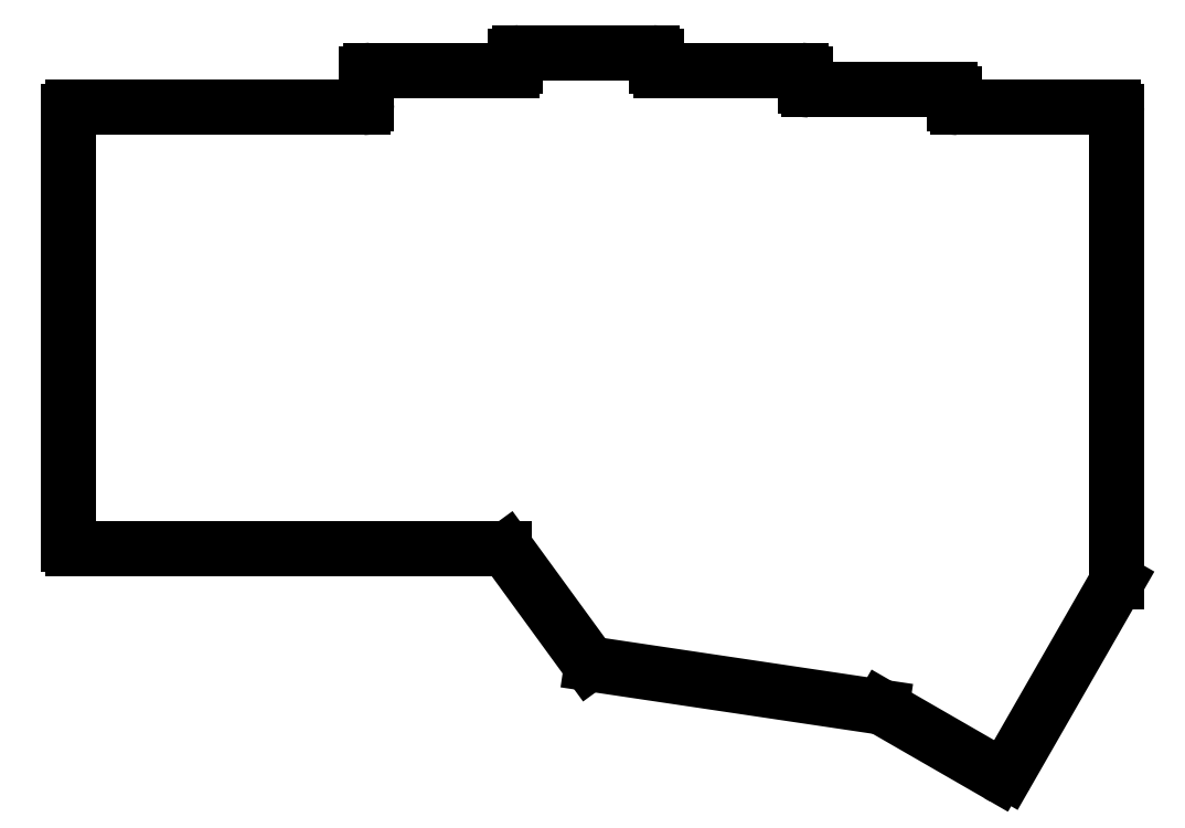
<metadata>
{"format":"dxf","ext":"dxf","renderer":"ezdxf+matplotlib","layout":"modelspace","background":"white","min_lineweight":24,"dpi":150}
</metadata>
<code>
0
SECTION
2
ENTITIES
0
ARC
8
BLACK
10
116.5
20
-124.8
40
0.5
50
45
51
90
0
ARC
8
BLACK
10
117.5
20
-62.75
40
0.5
50
-90
51
-0
0
ARC
8
BLACK
10
118.5
20
-61.5
40
0.5
50
90
51
180
0
LINE
8
BLACK
10
118
20
-61.5
11
118
21
-62.75
0
LINE
8
BLACK
10
80.5
20
-68
11
61.5
21
-68
0
LINE
8
BLACK
10
98.5
20
-68
11
80.5
21
-68
0
LINE
8
BLACK
10
174
20
-66.25
11
174
21
-67.5
0
ARC
8
BLACK
10
173.5
20
-66.25
40
0.5
50
-0
51
90
0
ARC
8
BLACK
10
174.5
20
-67.5
40
0.5
50
-180
51
-90
0
LINE
8
BLACK
10
194.2
20
-68
11
174.5
21
-68
0
ARC
8
BLACK
10
180.1
20
-152.3
40
0.8848
50
-124.4
51
-34.41
0
ARC
8
BLACK
10
127.8
20
-138.5
40
0.5
50
-134.7
51
-90
0
LINE
8
BLACK
10
116.9
20
-124.4
11
127.4
21
-138.9
0
ARC
8
BLACK
10
61.5
20
-123.8
40
0.5
50
-180
51
-90
0
ARC
8
BLACK
10
61.5
20
-68.5
40
0.5
50
90
51
180
0
ARC
8
BLACK
10
98.5
20
-67.5
40
0.5
50
-90
51
-0
0
ARC
8
BLACK
10
99.5
20
-63.75
40
0.5
50
90
51
180
0
ARC
8
BLACK
10
135.5
20
-61.5
40
0.5
50
-0
51
90
0
ARC
8
BLACK
10
136.5
20
-62.75
40
0.5
50
-180
51
-90
0
ARC
8
BLACK
10
154.5
20
-63.75
40
0.5
50
-0
51
90
0
ARC
8
BLACK
10
155.5
20
-65.25
40
0.5
50
-180
51
-90
0
ARC
8
BLACK
10
194.2
20
-68.5
40
0.5
50
-0
51
90
0
LINE
8
BLACK
10
180.8
20
-152.8
11
194.8
21
-128.5
0
LINE
8
BLACK
10
164.8
20
-144.5
11
179.6
21
-153
0
LINE
8
BLACK
10
127.8
20
-139
11
164.8
21
-144.5
0
LINE
8
BLACK
10
194.8
20
-68.5
11
194.8
21
-128.5
0
LINE
8
BLACK
10
116.5
20
-124.2
11
80.5
21
-124.2
0
LINE
8
BLACK
10
61.5
20
-124.2
11
80.5
21
-124.2
0
LINE
8
BLACK
10
61
20
-68.5
11
61
21
-123.8
0
LINE
8
BLACK
10
99
20
-63.75
11
99
21
-67.5
0
LINE
8
BLACK
10
117.5
20
-63.25
11
99.5
21
-63.25
0
LINE
8
BLACK
10
135.5
20
-61
11
118.5
21
-61
0
LINE
8
BLACK
10
136
20
-62.75
11
136
21
-61.5
0
LINE
8
BLACK
10
154.5
20
-63.25
11
136.5
21
-63.25
0
LINE
8
BLACK
10
155
20
-65.25
11
155
21
-63.75
0
LINE
8
BLACK
10
173.5
20
-65.75
11
155.5
21
-65.75
0
ENDSEC
0
EOF

</code>
